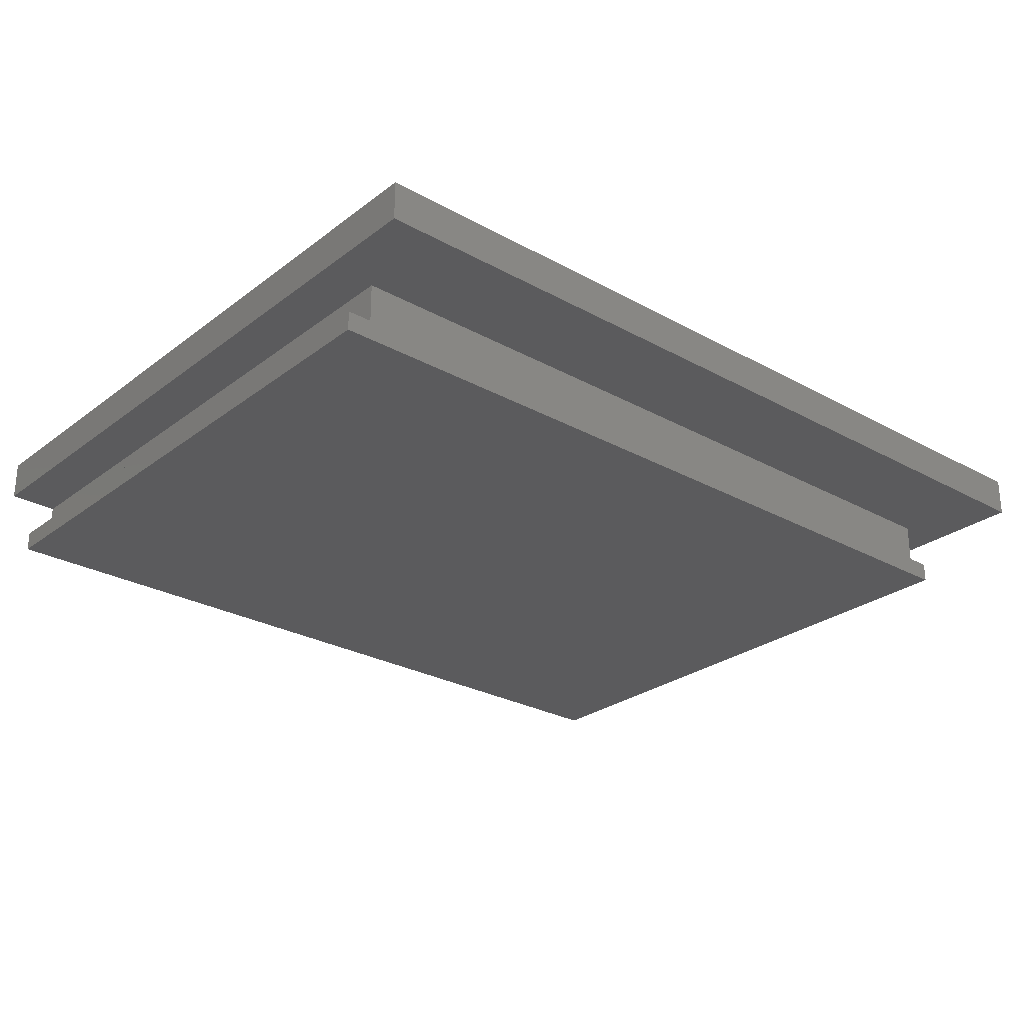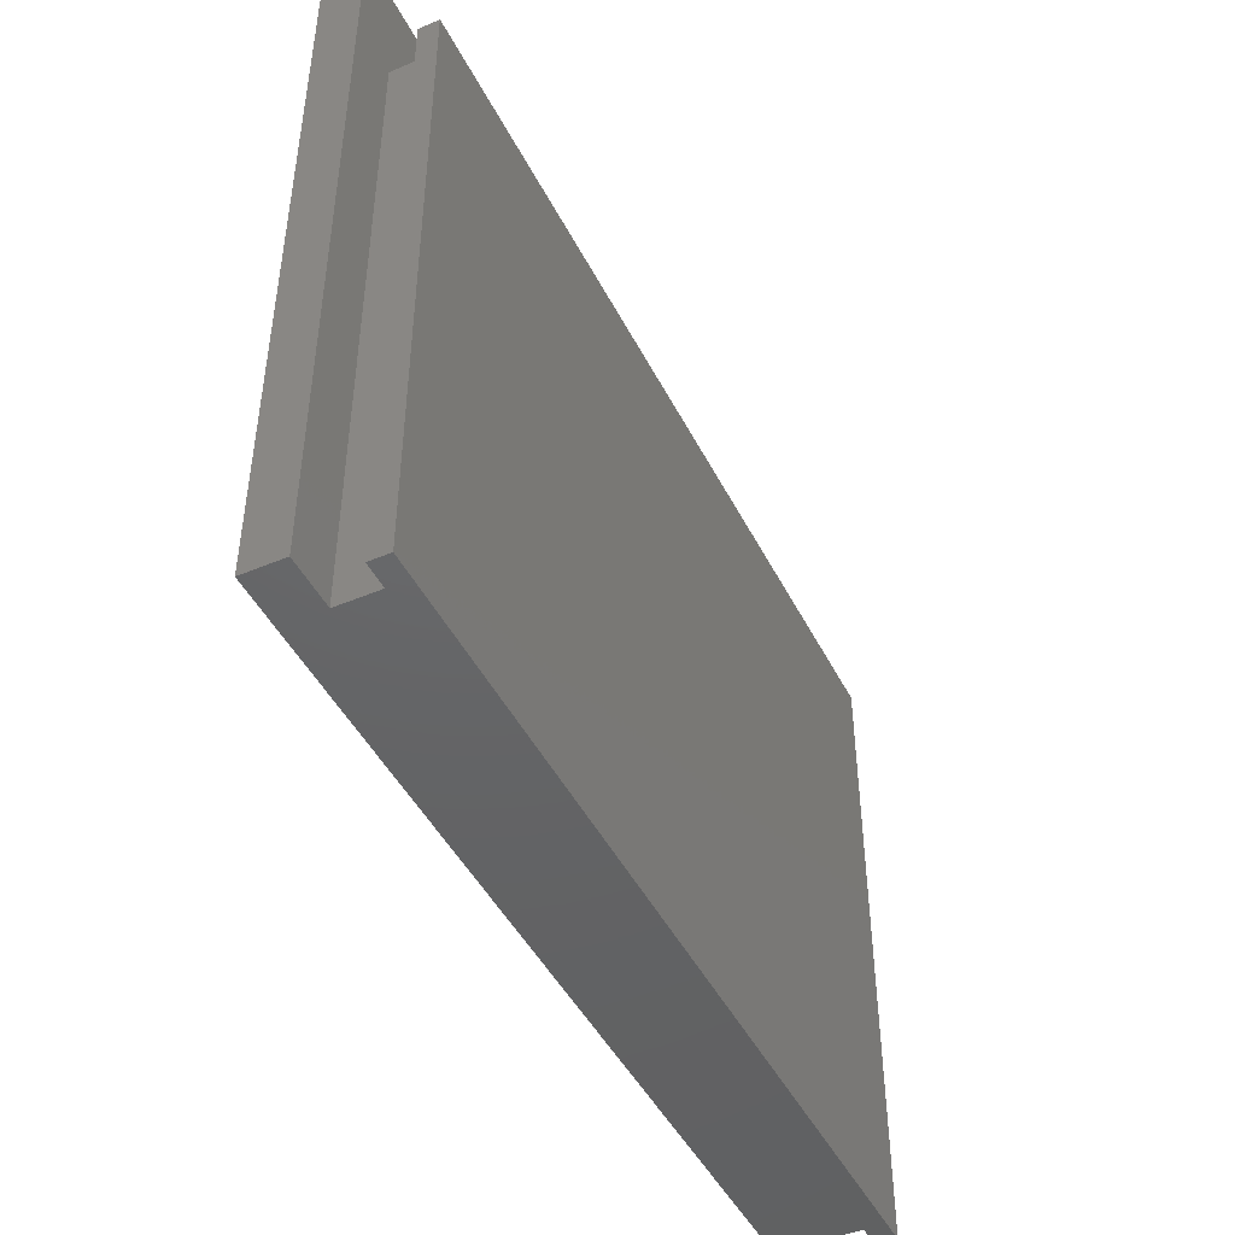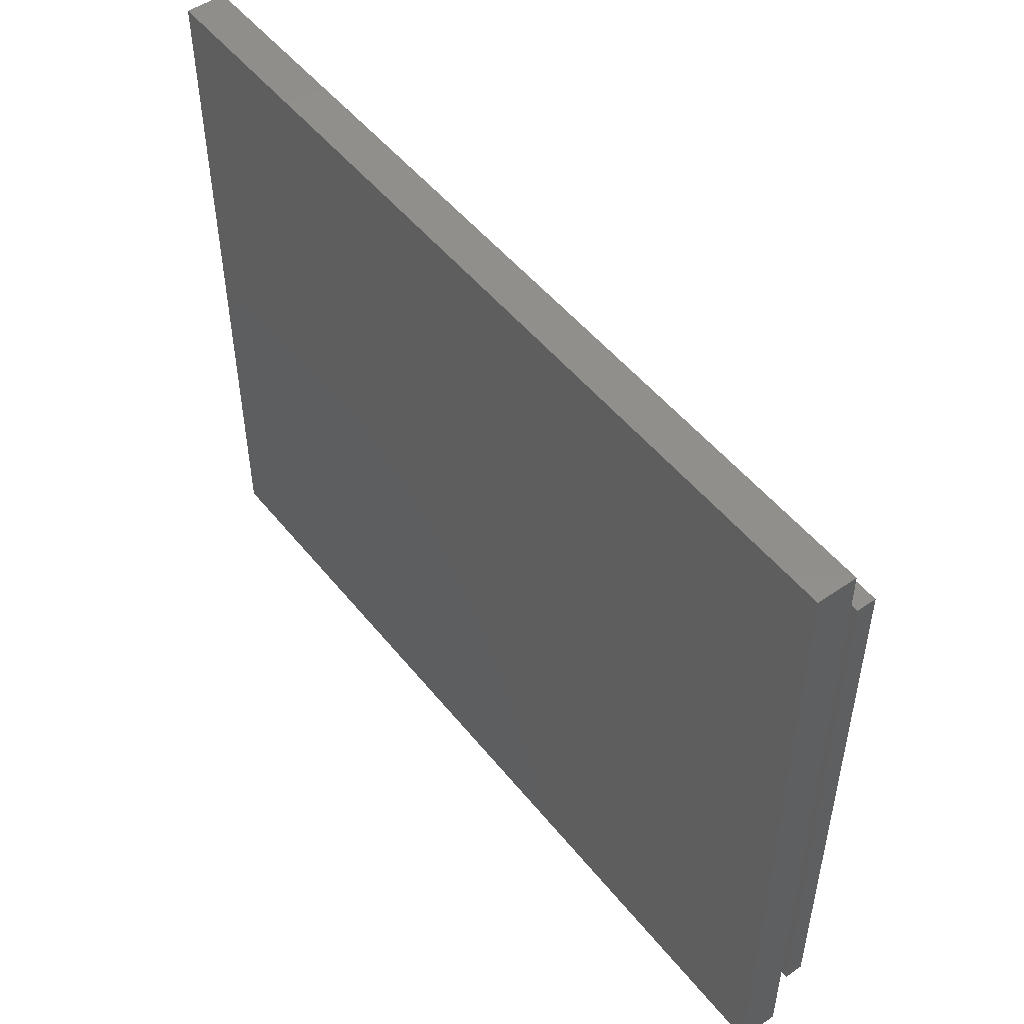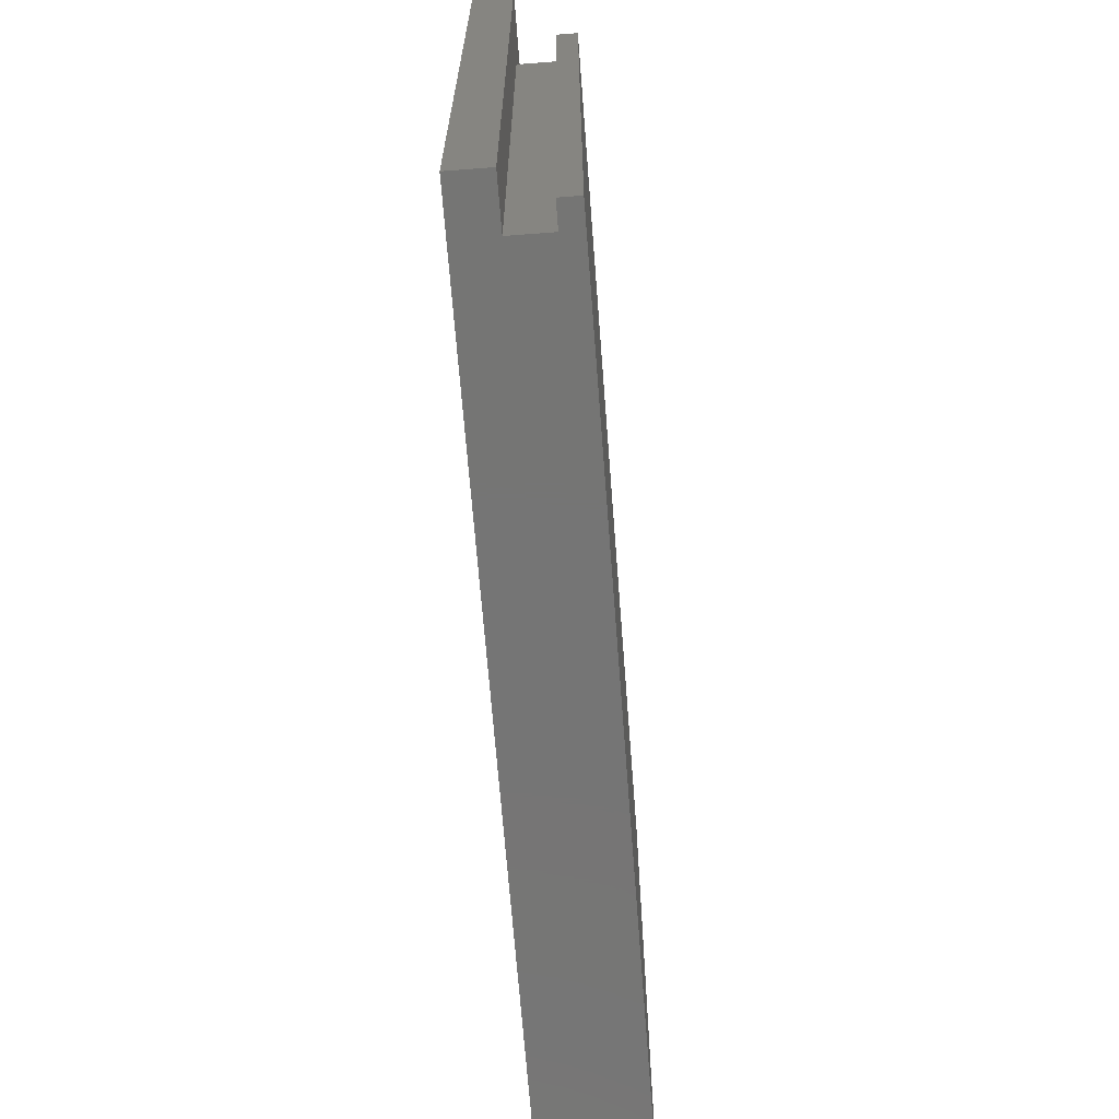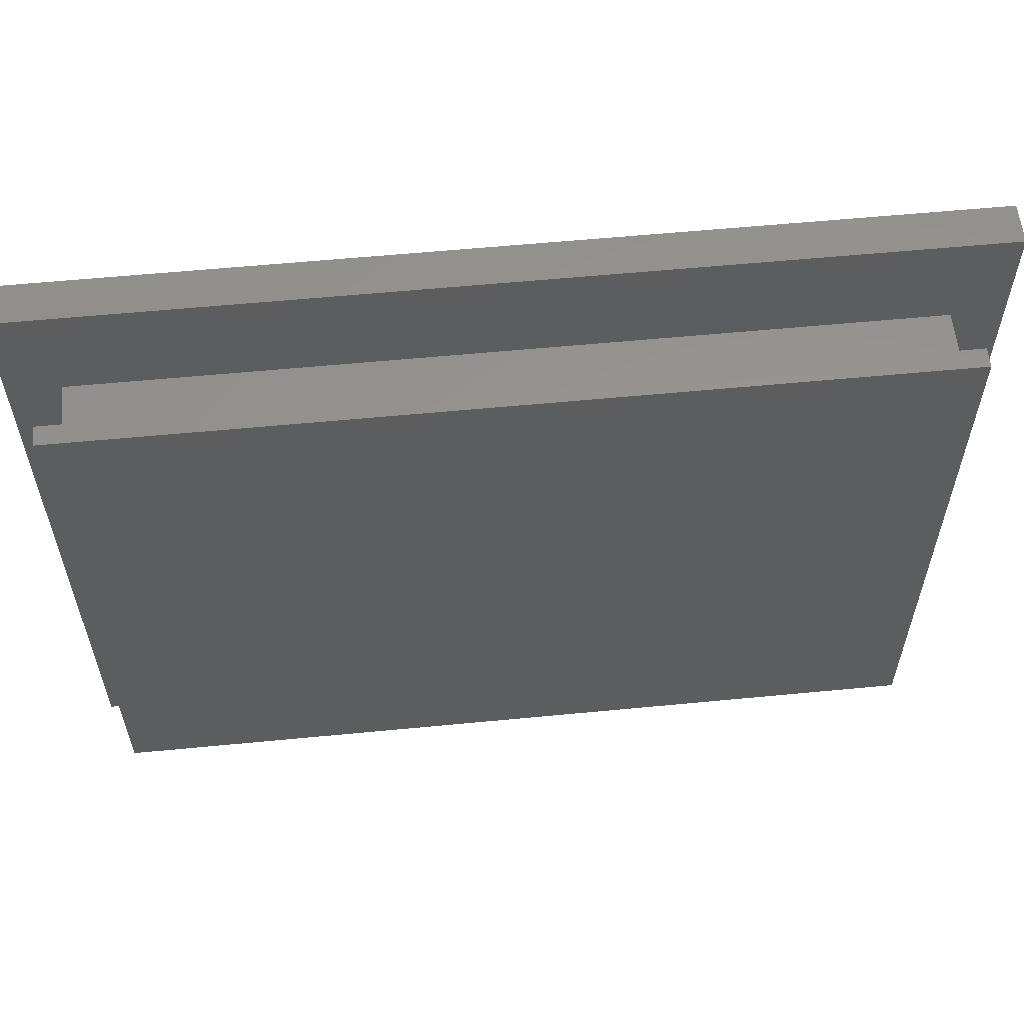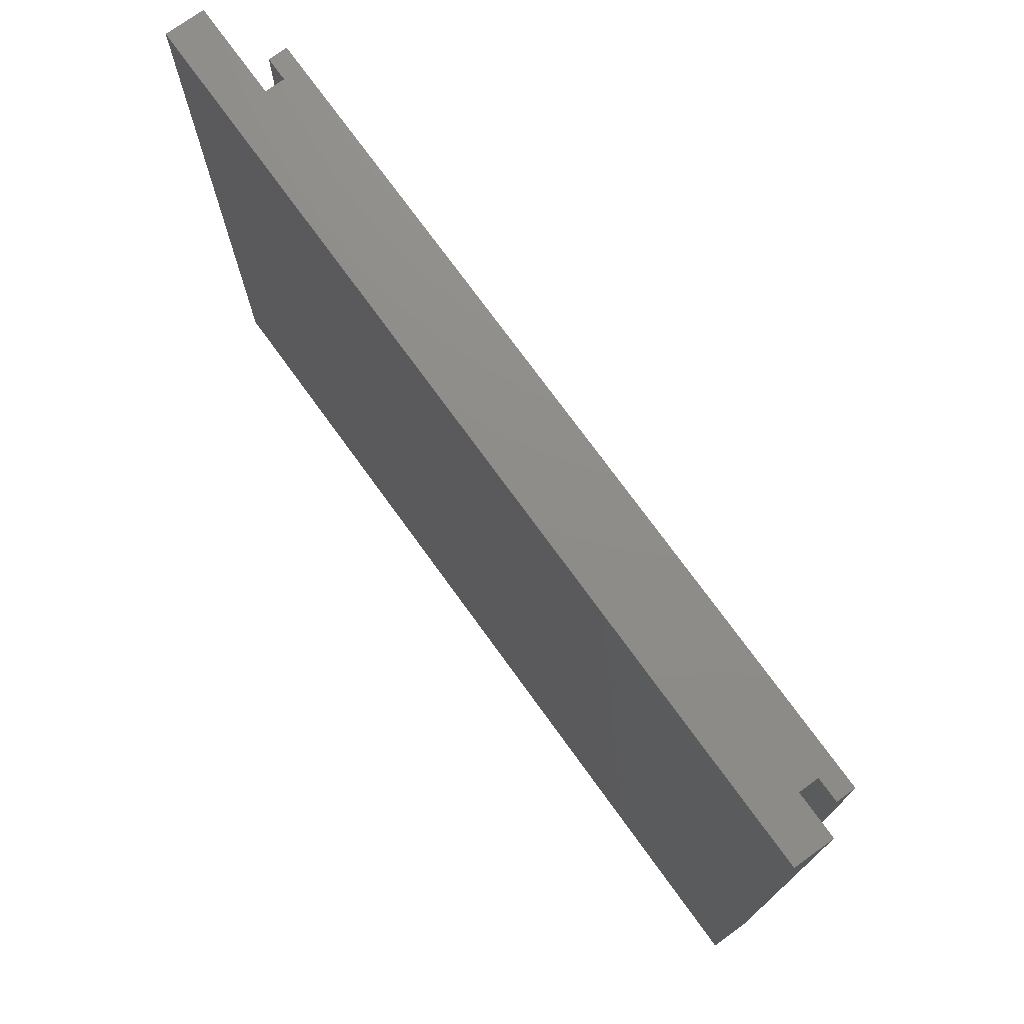
<metadata>
{"format":"stl","ext":"stl","renderer":"f3d","projection":"perspective","resolution":1024,"background":"white","views":[{"elev":-26.9,"azim":-40.7,"up":"+Y"},{"elev":-46.0,"azim":-64.2,"up":"+Z"},{"elev":50.3,"azim":-127.2,"up":"+Z"},{"elev":-67.5,"azim":-85.6,"up":"+Z"},{"elev":58.4,"azim":-5.7,"up":"+Z"},{"elev":74.3,"azim":-125.9,"up":"+Z"}]}
</metadata>
<code>
# stl→obj: 24 verts, 44 faces
v 1.25 1 -31
v 0 1 -31
v 0 1 0
v 1.25 1 0
v 0 0 -31
v 0 0 0
v 42.5 0 -31
v 42.5 0 0
v 42.5 1 -31
v 42.5 1 0
v 41.25 1 0
v 41.25 1 -31
v 41.25 3 0
v 1.25 3 0
v 41.25 3 -31
v 1.25 3 -31
v -1.25 5 -31
v 43.75 5 -31
v 43.75 3 -31
v -1.25 3 -31
v 43.75 3 5
v -1.25 3 5
v -1.25 5 5
v 43.75 5 5
f 1 2 3
f 3 4 1
f 3 2 5
f 5 6 3
f 6 5 7
f 7 8 6
f 8 7 9
f 9 10 8
f 11 10 9
f 9 12 11
f 4 3 6
f 8 10 11
f 11 13 14
f 14 4 11
f 11 4 8
f 6 8 4
f 12 15 13
f 13 11 12
f 4 14 16
f 16 1 4
f 12 9 7
f 15 17 18
f 18 19 15
f 5 2 1
f 16 20 17
f 17 15 16
f 1 16 15
f 15 12 1
f 1 12 5
f 7 5 12
f 13 15 19
f 19 21 13
f 14 13 21
f 21 22 14
f 16 14 22
f 22 20 16
f 22 23 17
f 17 20 22
f 19 18 24
f 24 21 19
f 23 24 18
f 18 17 23
f 21 24 23
f 23 22 21

</code>
